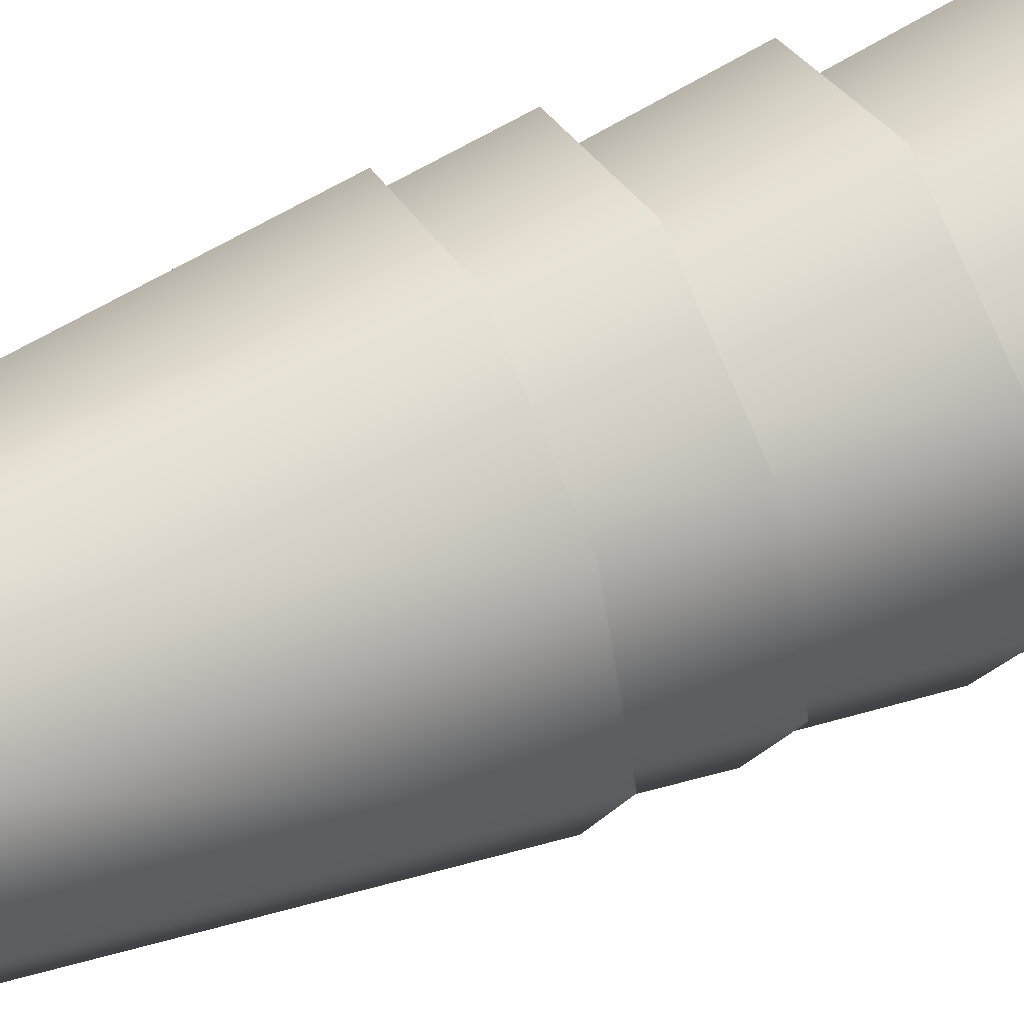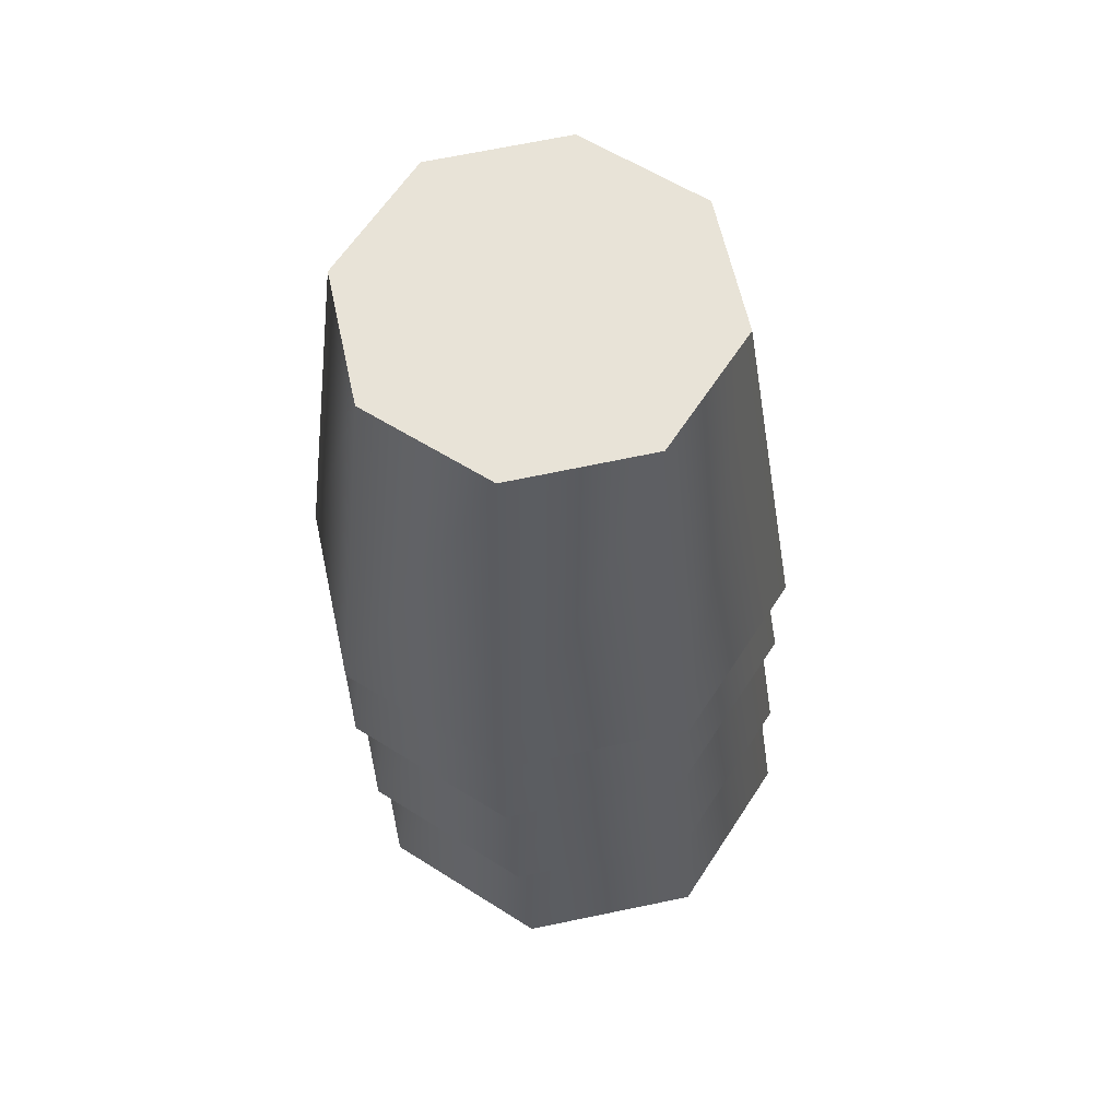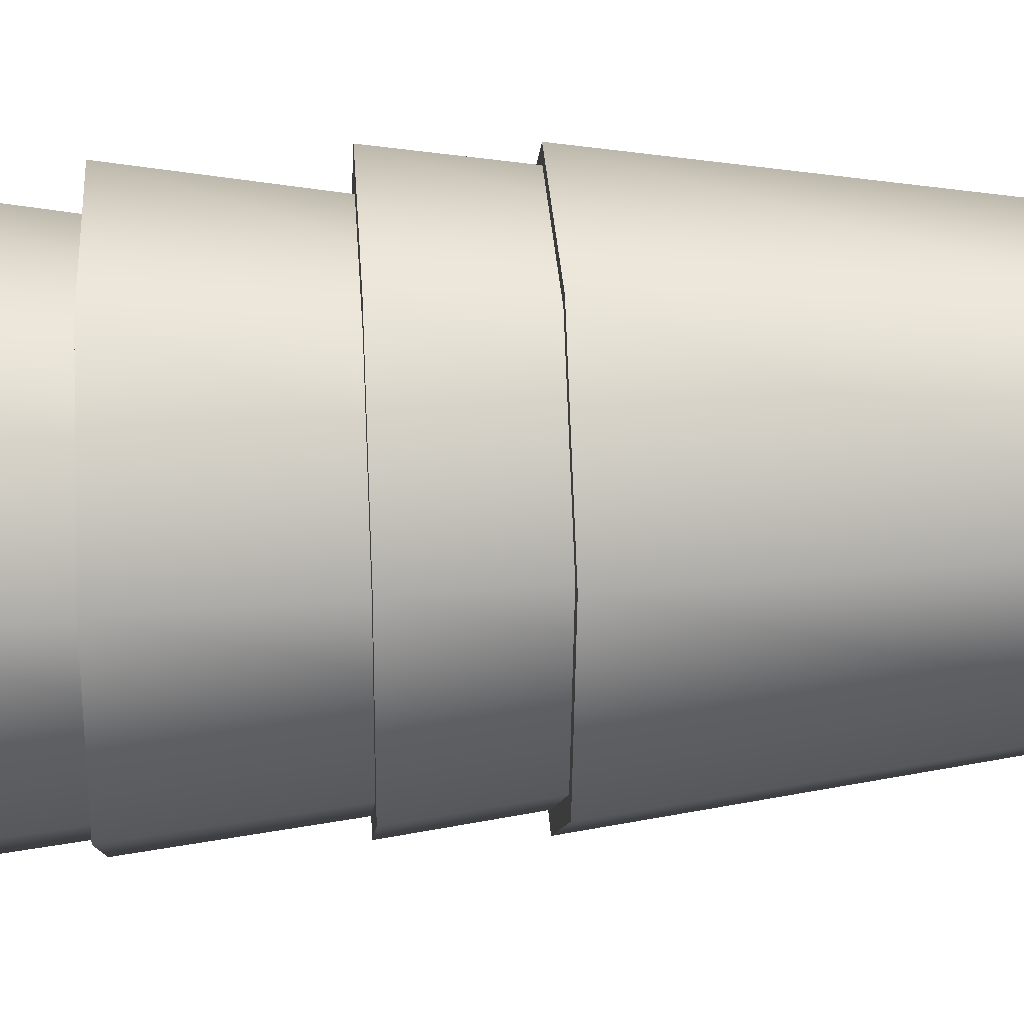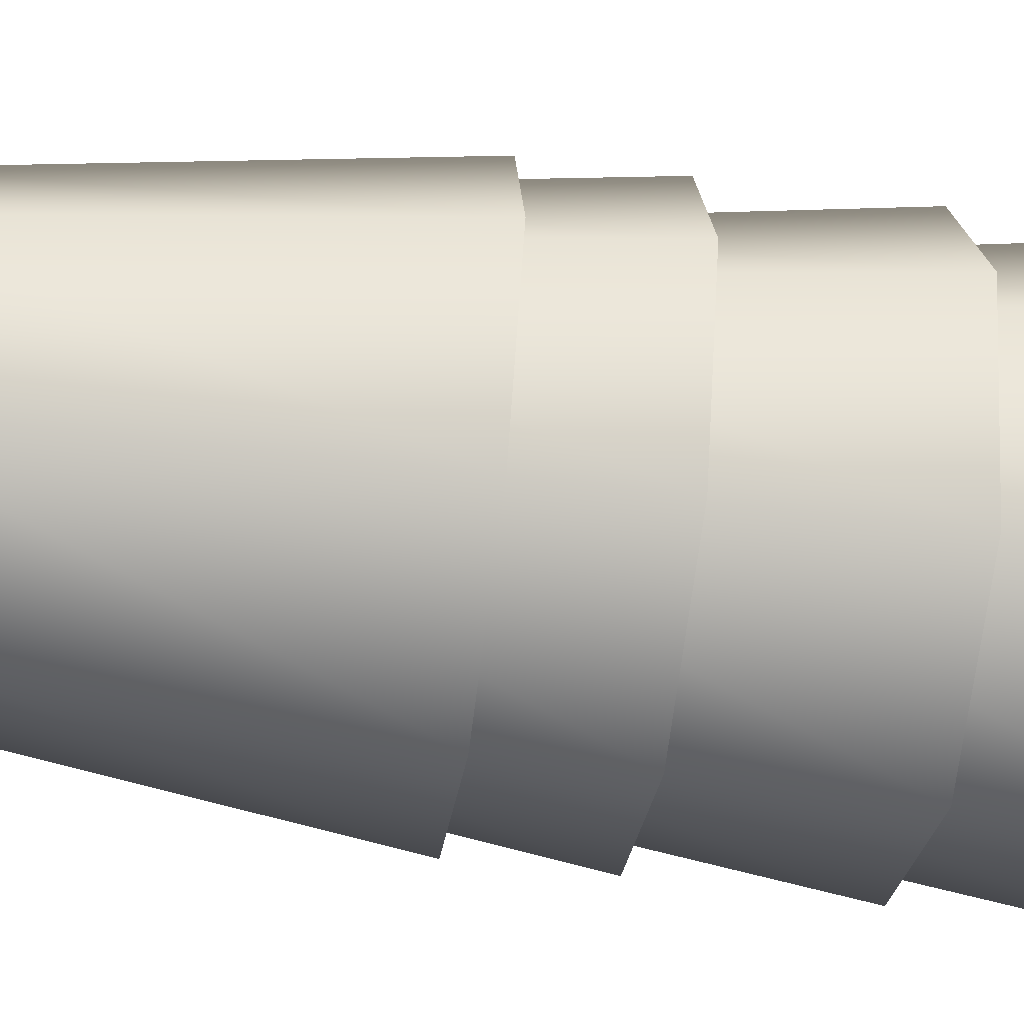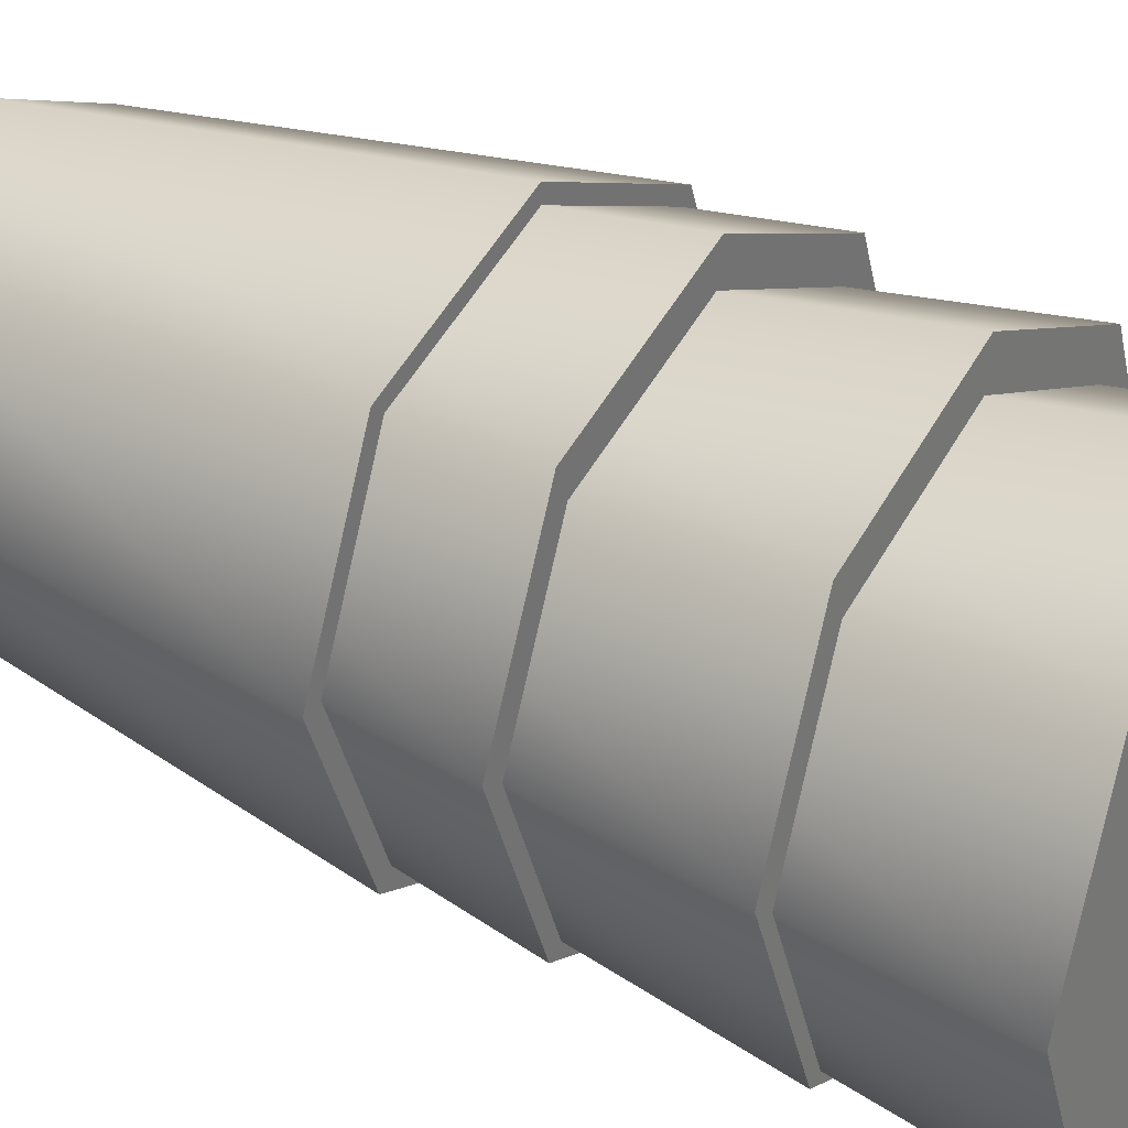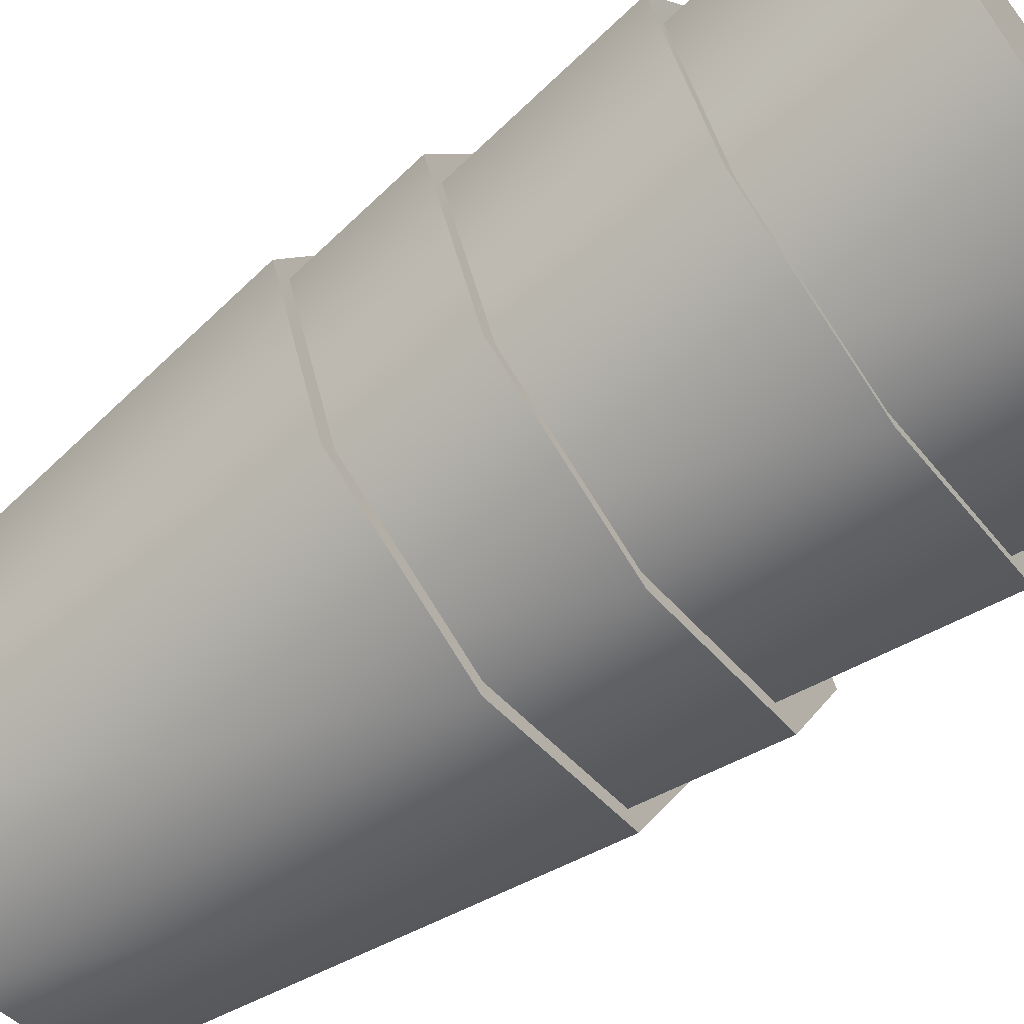
<metadata>
{"format":"obj","ext":"obj","renderer":"f3d","projection":"perspective","resolution":1024,"background":"white","views":[{"elev":55.9,"azim":-115.3,"up":"+Z"},{"elev":61.1,"azim":100.3,"up":"+Y"},{"elev":14.1,"azim":86.0,"up":"+Z"},{"elev":-49.3,"azim":-97.8,"up":"+Z"},{"elev":31.6,"azim":-56.8,"up":"+Z"},{"elev":-65.7,"azim":-54.1,"up":"+Z"}]}
</metadata>
<code>
o cupstack
g Cylinder
v 3.385 2.191 5.507
v 3.427 1.889 5.503
v 3.348 2.19 5.597
v 3.377 1.887 5.622
v 3.258 2.19 5.634
v 3.257 1.886 5.672
v 3.168 2.19 5.597
v 3.138 1.887 5.623
v 3.131 2.192 5.507
v 3.088 1.889 5.503
v 3.168 2.193 5.418
v 3.137 1.891 5.383
v 3.258 2.193 5.38
v 3.257 1.892 5.333
v 3.348 2.193 5.418
v 3.377 1.891 5.383
v 3.258 2.191 5.507
v 3.257 1.889 5.503
f 1 17 3
f 3 17 5
f 5 17 7
f 7 17 9
f 9 17 11
f 11 17 13
f 13 17 15
f 15 17 1
f 4 18 2
f 6 18 4
f 8 18 6
f 10 18 8
f 12 18 10
f 14 18 12
f 16 18 14
f 2 18 16
f 4 2 1
f 1 3 4
f 6 4 3
f 3 5 6
f 8 6 5
f 5 7 8
f 10 8 7
f 7 9 10
f 12 10 9
f 9 11 12
f 14 12 11
f 11 13 14
f 16 14 13
f 13 15 16
f 2 16 15
f 15 1 2
g Cylinder (4)
v 3.381 2.066 5.496
v 3.423 1.764 5.496
v 3.343 2.066 5.586
v 3.373 1.764 5.616
v 3.254 2.066 5.623
v 3.254 1.764 5.665
v 3.164 2.066 5.586
v 3.134 1.764 5.616
v 3.127 2.066 5.496
v 3.084 1.764 5.496
v 3.164 2.066 5.406
v 3.134 1.764 5.376
v 3.254 2.066 5.369
v 3.254 1.764 5.327
v 3.343 2.066 5.406
v 3.373 1.764 5.376
v 3.254 2.066 5.496
v 3.254 1.764 5.496
f 19 35 21
f 21 35 23
f 23 35 25
f 25 35 27
f 27 35 29
f 29 35 31
f 31 35 33
f 33 35 19
f 22 36 20
f 24 36 22
f 26 36 24
f 28 36 26
f 30 36 28
f 32 36 30
f 34 36 32
f 20 36 34
f 22 20 19
f 19 21 22
f 24 22 21
f 21 23 24
f 26 24 23
f 23 25 26
f 28 26 25
f 25 27 28
f 30 28 27
f 27 29 30
f 32 30 29
f 29 31 32
f 34 32 31
f 31 33 34
f 20 34 33
f 33 19 20
g Cylinder (5)
v 3.377 1.942 5.486
v 3.419 1.64 5.488
v 3.339 1.943 5.576
v 3.369 1.641 5.608
v 3.25 1.943 5.613
v 3.25 1.641 5.657
v 3.16 1.943 5.576
v 3.13 1.641 5.608
v 3.123 1.942 5.486
v 3.08 1.64 5.488
v 3.16 1.942 5.396
v 3.13 1.639 5.368
v 3.25 1.942 5.359
v 3.25 1.639 5.318
v 3.339 1.942 5.396
v 3.369 1.639 5.368
v 3.25 1.942 5.486
v 3.25 1.64 5.488
f 37 53 39
f 39 53 41
f 41 53 43
f 43 53 45
f 45 53 47
f 47 53 49
f 49 53 51
f 51 53 37
f 40 54 38
f 42 54 40
f 44 54 42
f 46 54 44
f 48 54 46
f 50 54 48
f 52 54 50
f 38 54 52
f 40 38 37
f 37 39 40
f 42 40 39
f 39 41 42
f 44 42 41
f 41 43 44
f 46 44 43
f 43 45 46
f 48 46 45
f 45 47 48
f 50 48 47
f 47 49 50
f 52 50 49
f 49 51 52
f 38 52 51
f 51 37 38
g Cylinder (1)
v 3.385 2.278 5.507
v 3.427 1.976 5.503
v 3.348 2.277 5.597
v 3.377 1.974 5.622
v 3.258 2.276 5.634
v 3.257 1.973 5.672
v 3.168 2.277 5.597
v 3.138 1.974 5.623
v 3.131 2.279 5.507
v 3.088 1.976 5.503
v 3.168 2.28 5.418
v 3.137 1.978 5.383
v 3.258 2.28 5.38
v 3.257 1.979 5.333
v 3.348 2.28 5.418
v 3.377 1.977 5.383
v 3.258 2.278 5.507
v 3.257 1.976 5.503
f 55 71 57
f 57 71 59
f 59 71 61
f 61 71 63
f 63 71 65
f 65 71 67
f 67 71 69
f 69 71 55
f 58 72 56
f 60 72 58
f 62 72 60
f 64 72 62
f 66 72 64
f 68 72 66
f 70 72 68
f 56 72 70
f 58 56 55
f 55 57 58
f 60 58 57
f 57 59 60
f 62 60 59
f 59 61 62
f 64 62 61
f 61 63 64
f 66 64 63
f 63 65 66
f 68 66 65
f 65 67 68
f 70 68 67
f 67 69 70
f 56 70 69
f 69 55 56

</code>
